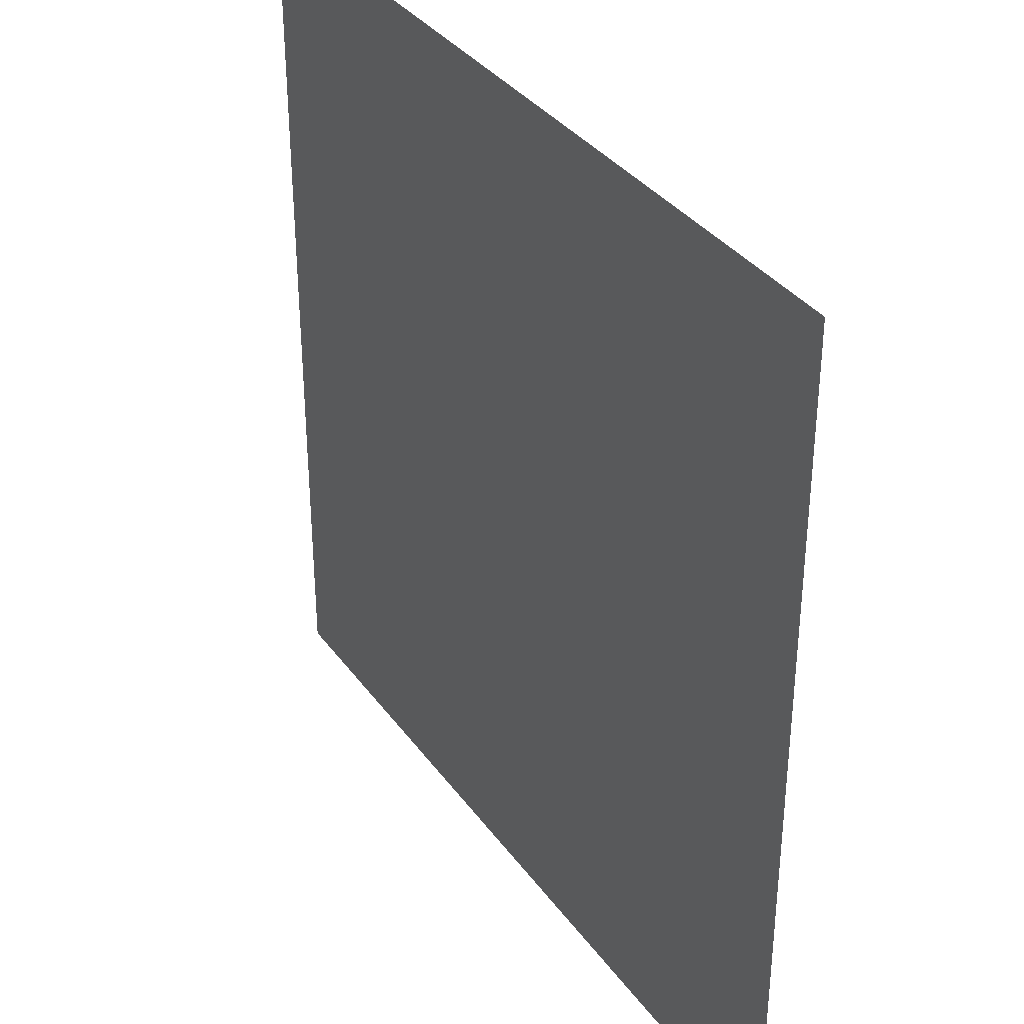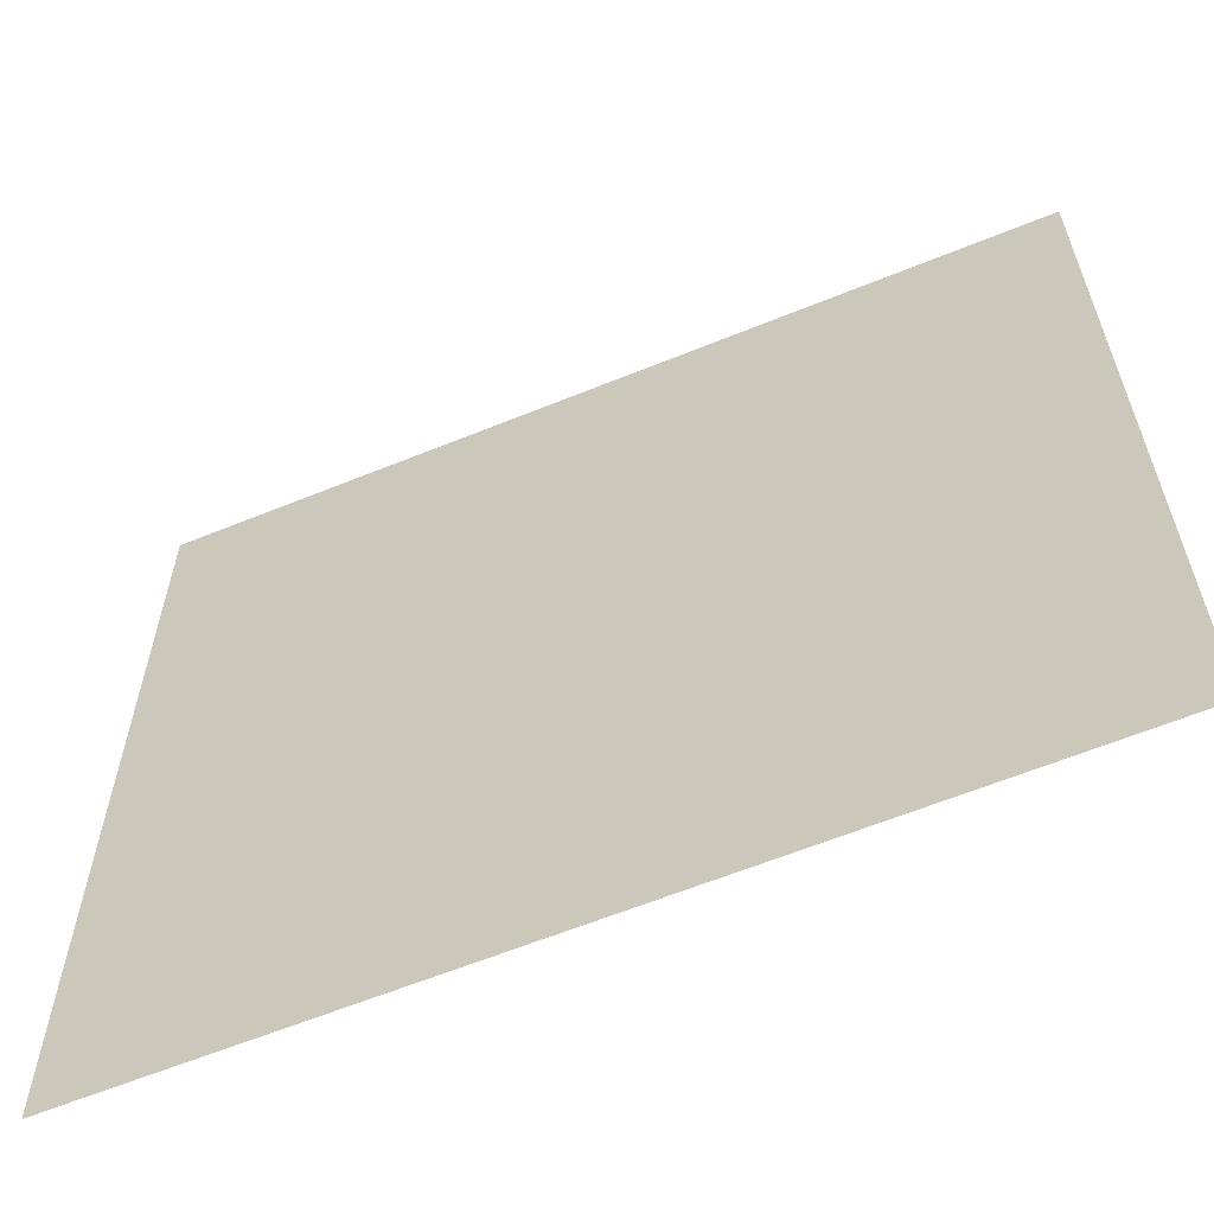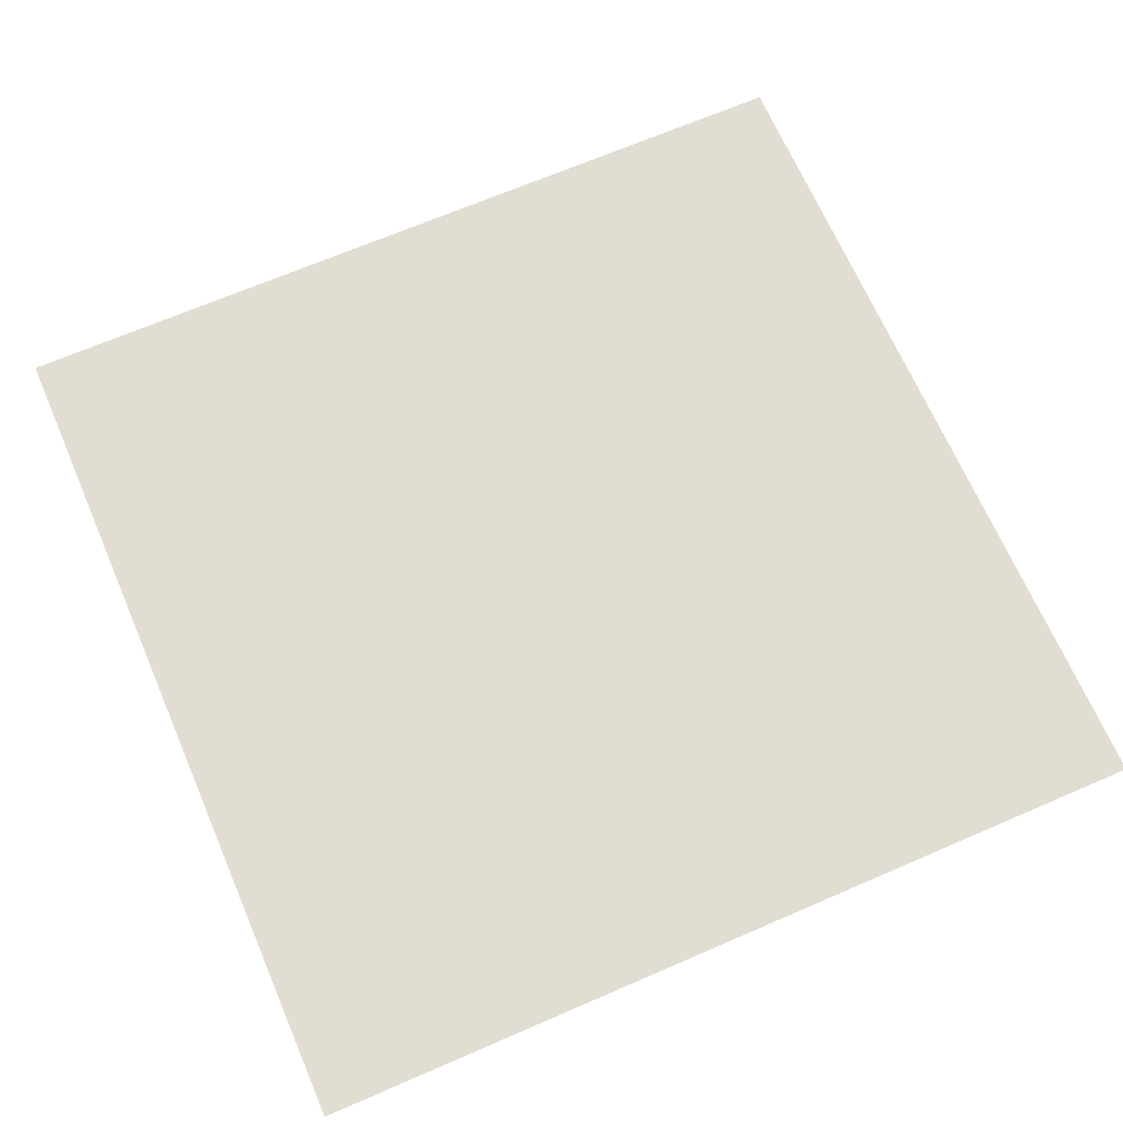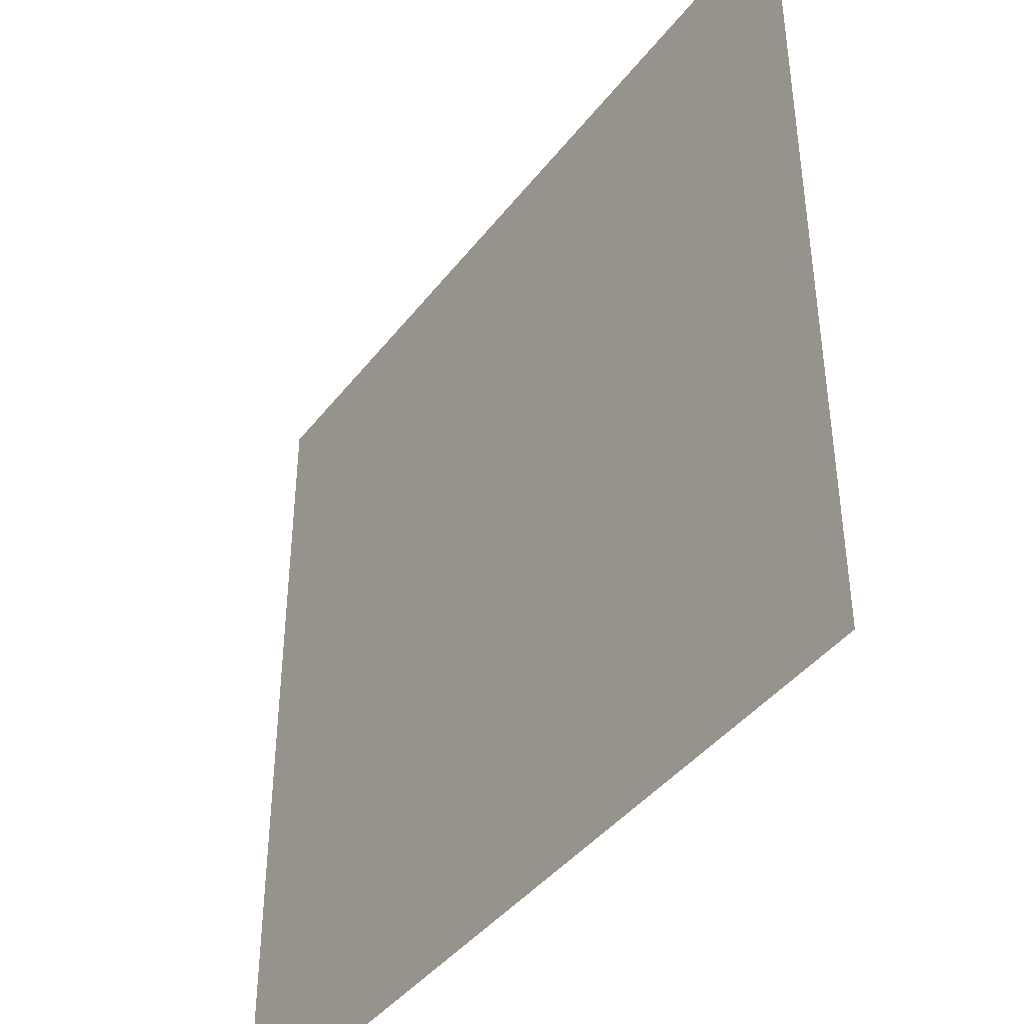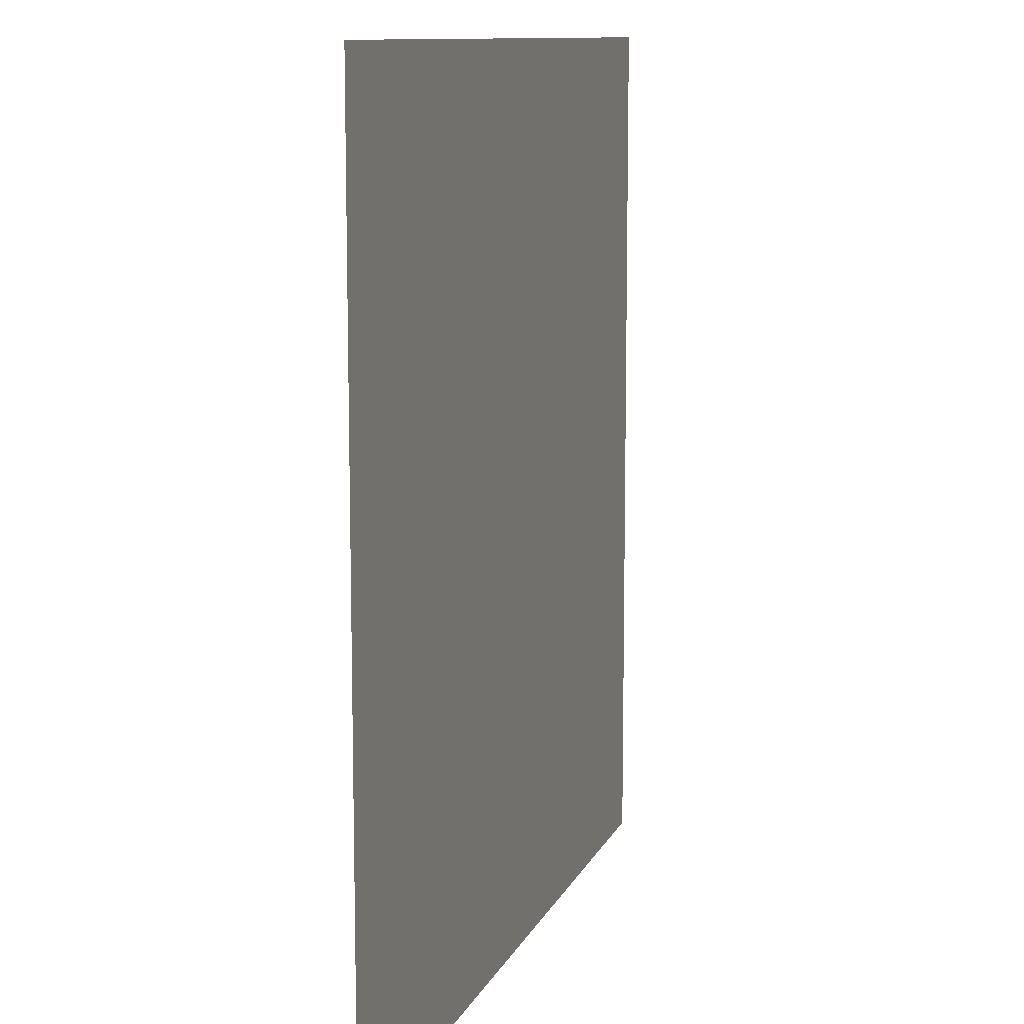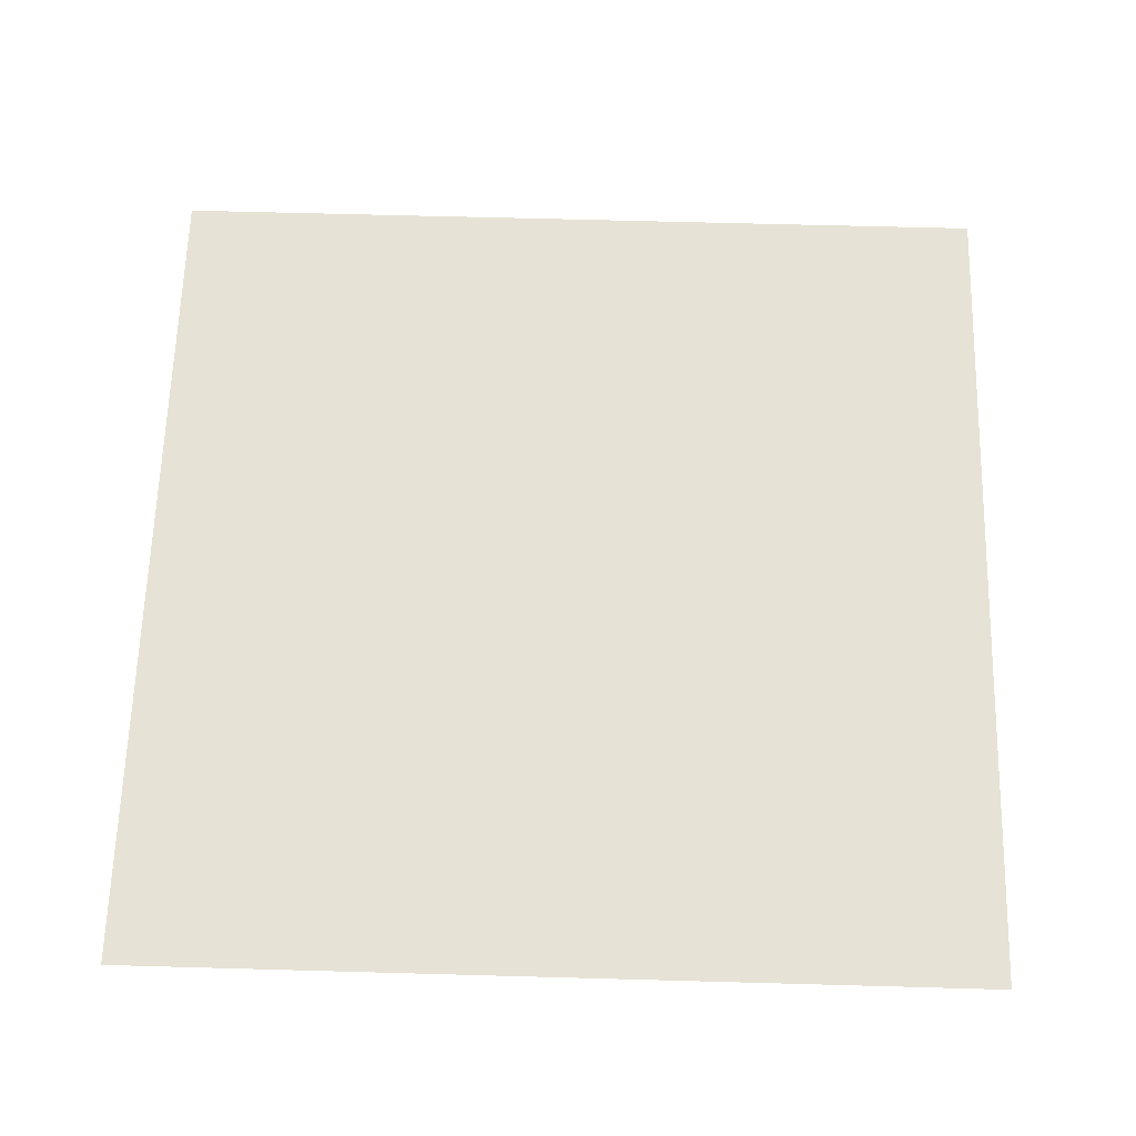
<metadata>
{"format":"obj","ext":"obj","renderer":"f3d","projection":"perspective","resolution":1024,"background":"white","views":[{"elev":35.3,"azim":-121.0,"up":"+Y"},{"elev":-61.9,"azim":-157.5,"up":"+Y"},{"elev":68.2,"azim":-23.4,"up":"+Z"},{"elev":-41.9,"azim":-124.3,"up":"+Y"},{"elev":10.7,"azim":-73.4,"up":"+Y"},{"elev":64.0,"azim":91.6,"up":"+Z"}]}
</metadata>
<code>
g
v  -1 -1 0
v  -1 1 0
v  1 1 0
v  1 -1 0
g Mesh_0803.rip
f 1 2 3
f 1 3 4
g

</code>
